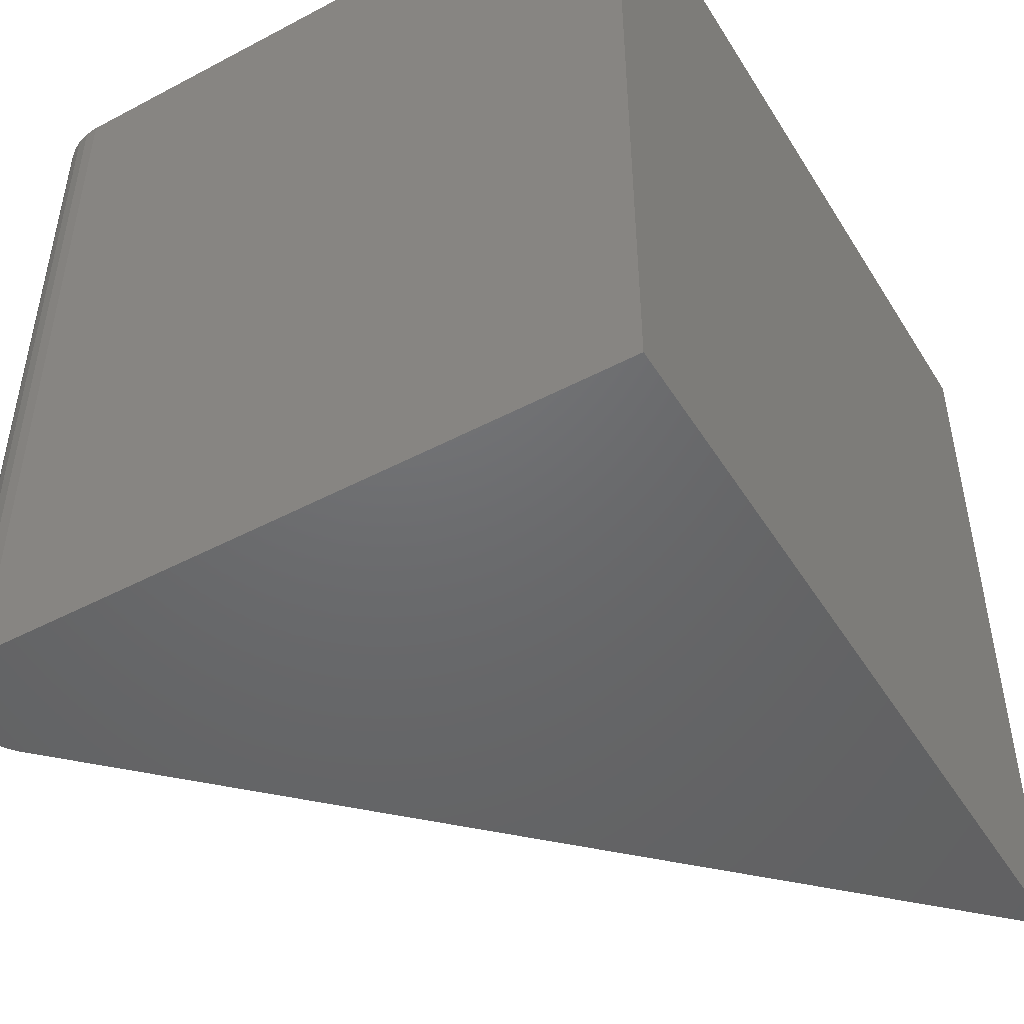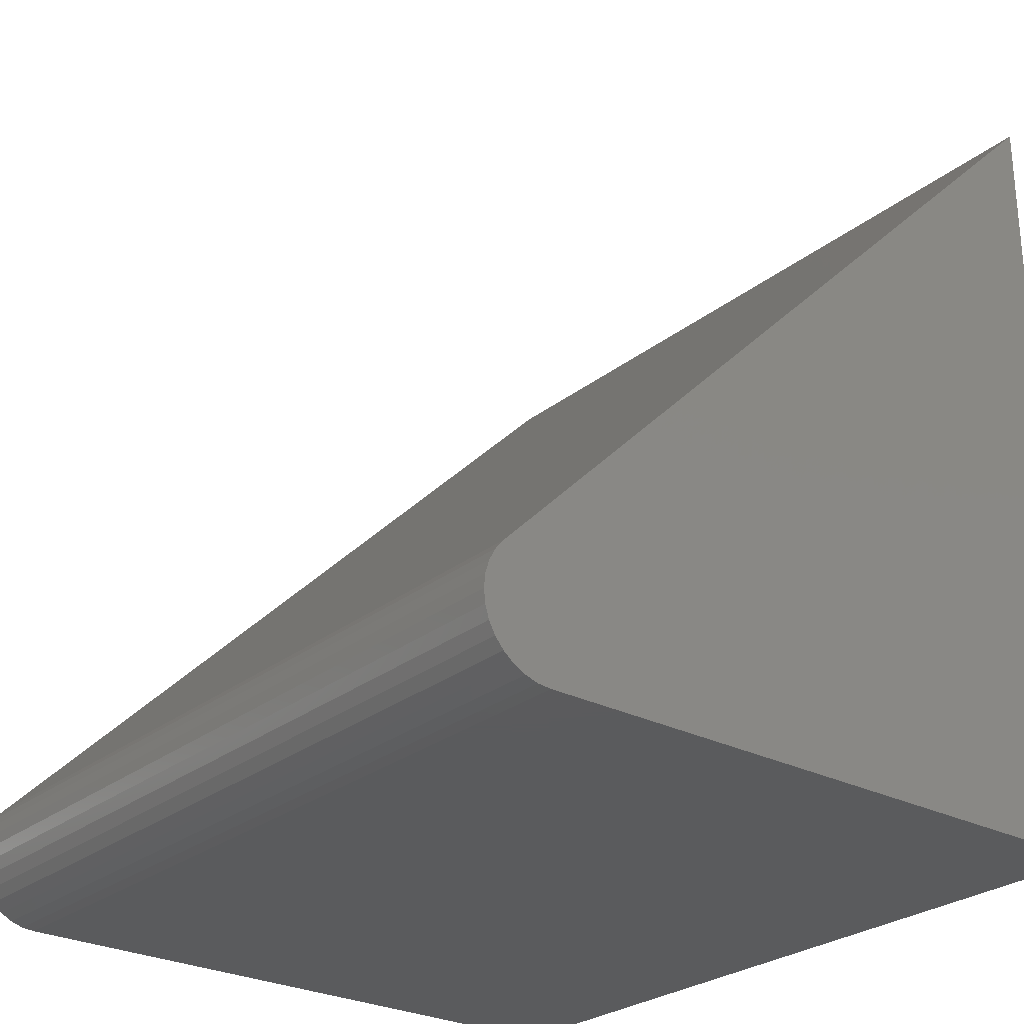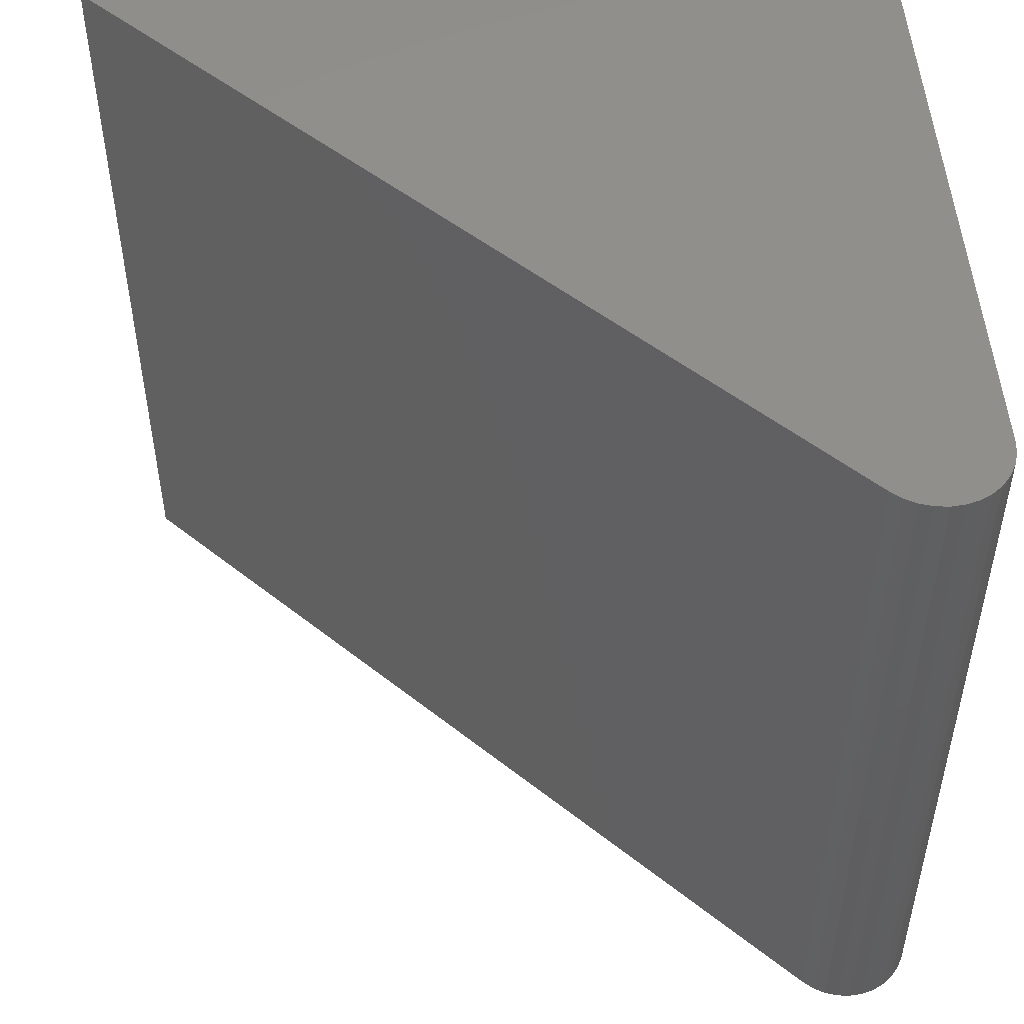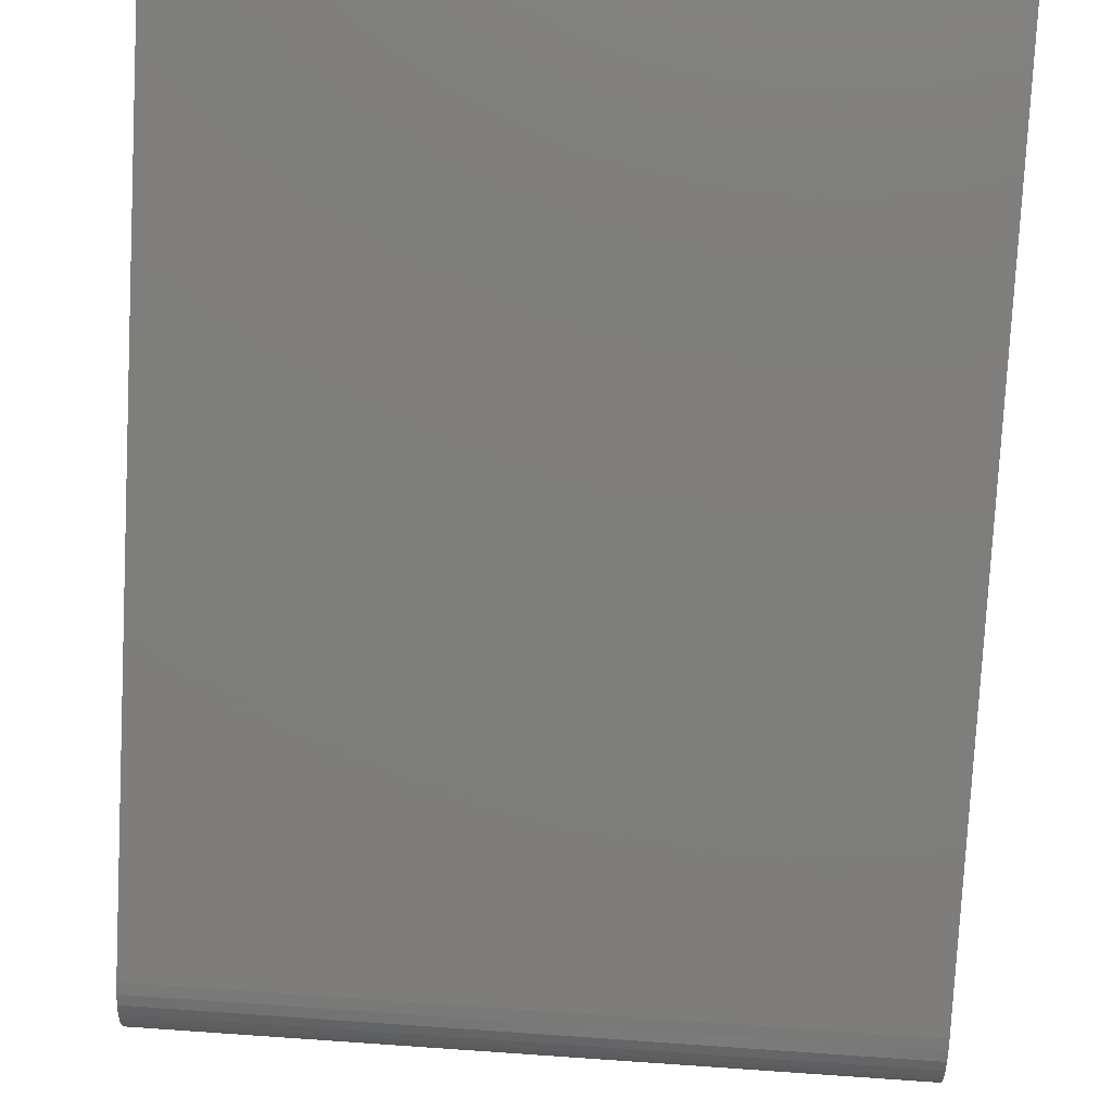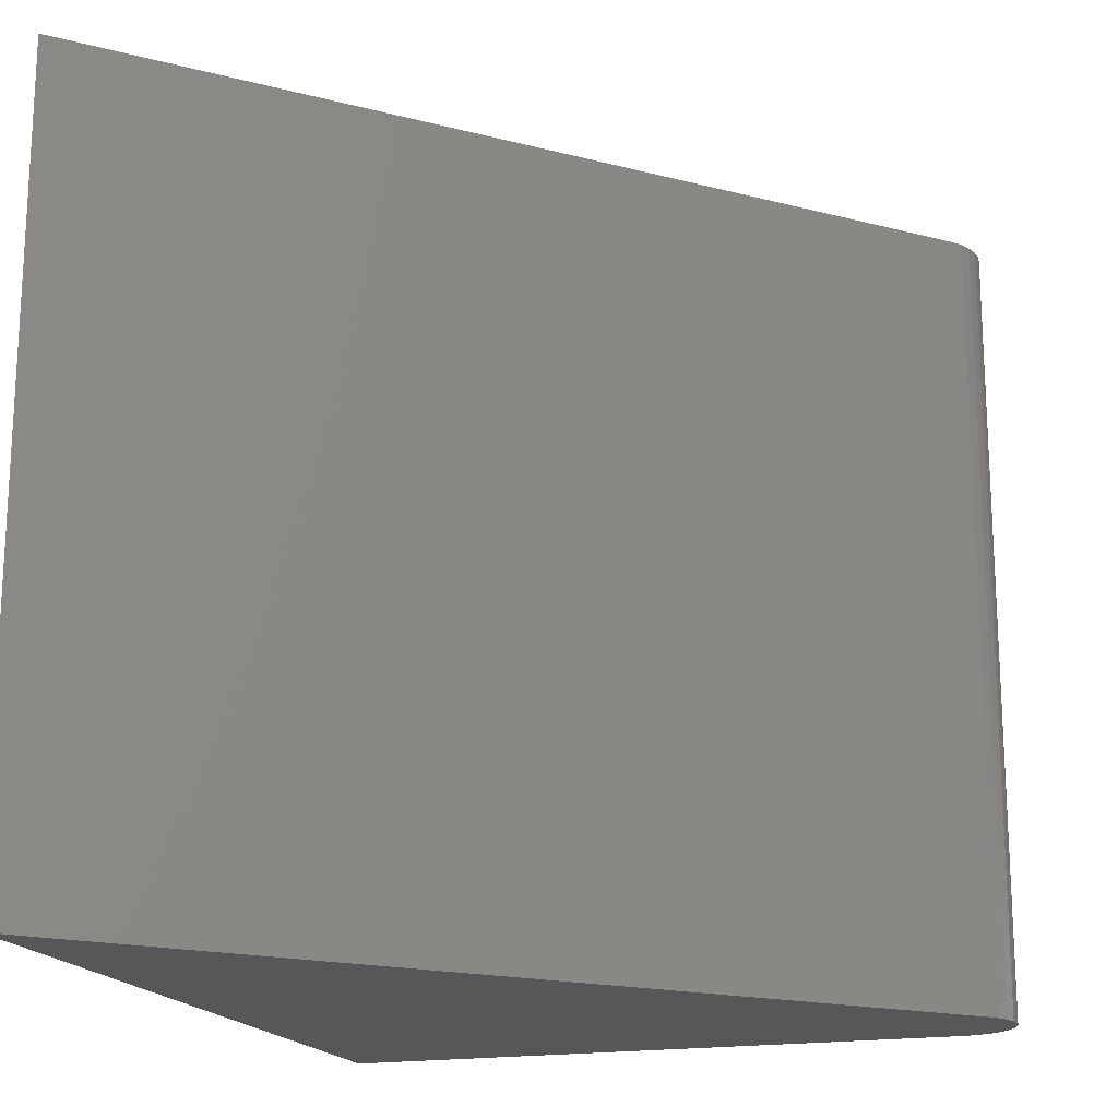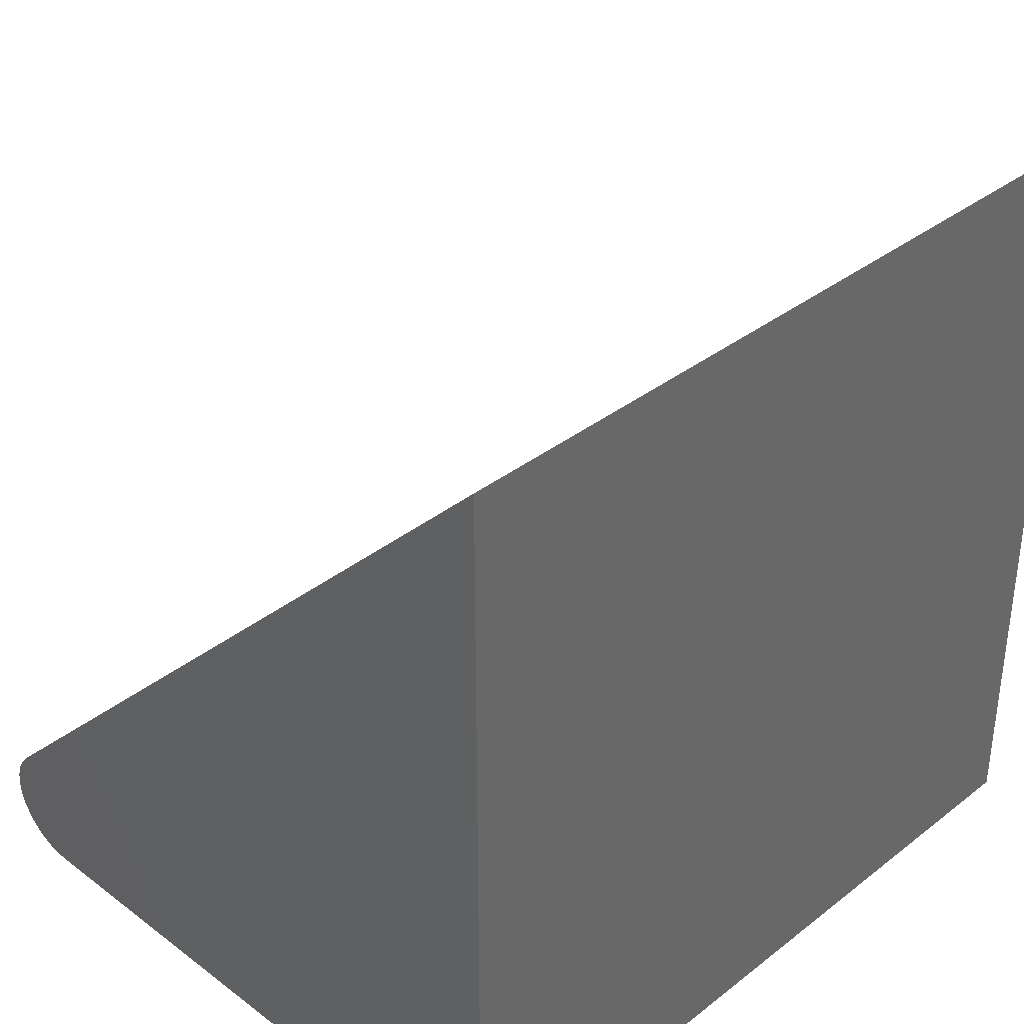
<metadata>
{"format":"stl","ext":"stl","renderer":"f3d","projection":"perspective","resolution":1024,"background":"white","views":[{"elev":-48.0,"azim":-149.4,"up":"+Y"},{"elev":-26.7,"azim":140.9,"up":"+Z"},{"elev":50.0,"azim":86.2,"up":"+Y"},{"elev":56.8,"azim":94.2,"up":"+Z"},{"elev":-18.1,"azim":18.1,"up":"+Y"},{"elev":35.7,"azim":-135.5,"up":"+Z"}]}
</metadata>
<code>
# stl→obj: 30 verts, 56 faces
v -0.1509 -0.75 -3.669e-17
v -0.1387 -0.75 0.001201
v -0.75 -0.75 0
v -0.75 -0.75 0.75
v -0.127 -0.75 0.004758
v -0.1162 -0.75 0.01053
v -0.1067 -0.75 0.01831
v -0.09892 -0.75 0.02778
v -0.09315 -0.75 0.03858
v -0.08959 -0.75 0.05031
v -0.08839 -0.75 0.0625
v -0.08959 -0.75 0.07469
v -0.09315 -0.75 0.08642
v -0.09892 -0.75 0.09722
v -0.1067 -0.75 0.1067
v -0.75 0 0
v -0.1387 6.787e-17 0.001201
v -0.1509 6.651e-17 -3.669e-17
v -0.75 5.099e-33 0.75
v -0.1067 7.142e-17 0.1067
v -0.09892 7.228e-17 0.09722
v -0.09315 7.293e-17 0.08642
v -0.08959 7.332e-17 0.07469
v -0.08839 7.345e-17 0.0625
v -0.08959 7.332e-17 0.05031
v -0.09315 7.293e-17 0.03858
v -0.09892 7.228e-17 0.02778
v -0.1067 7.142e-17 0.01831
v -0.1162 7.037e-17 0.01053
v -0.127 6.917e-17 0.004758
f 1 2 3
f 4 3 2
f 4 2 5
f 4 5 6
f 4 6 7
f 4 7 8
f 4 8 9
f 4 9 10
f 4 10 11
f 4 11 12
f 4 12 13
f 4 13 14
f 4 14 15
f 16 17 18
f 19 20 21
f 19 21 22
f 19 22 23
f 19 23 24
f 19 24 25
f 19 25 26
f 19 26 27
f 19 27 28
f 19 28 29
f 19 29 30
f 19 30 17
f 19 17 16
f 15 20 4
f 4 20 19
f 16 18 3
f 3 18 1
f 20 15 21
f 21 15 14
f 21 14 22
f 22 14 13
f 22 13 23
f 23 13 12
f 23 12 24
f 24 12 11
f 24 11 25
f 25 11 10
f 25 10 26
f 26 10 9
f 26 9 27
f 27 9 8
f 27 8 28
f 28 8 7
f 28 7 29
f 29 7 6
f 29 6 30
f 30 6 5
f 30 5 17
f 17 5 2
f 17 2 18
f 18 2 1
f 19 16 4
f 4 16 3

</code>
